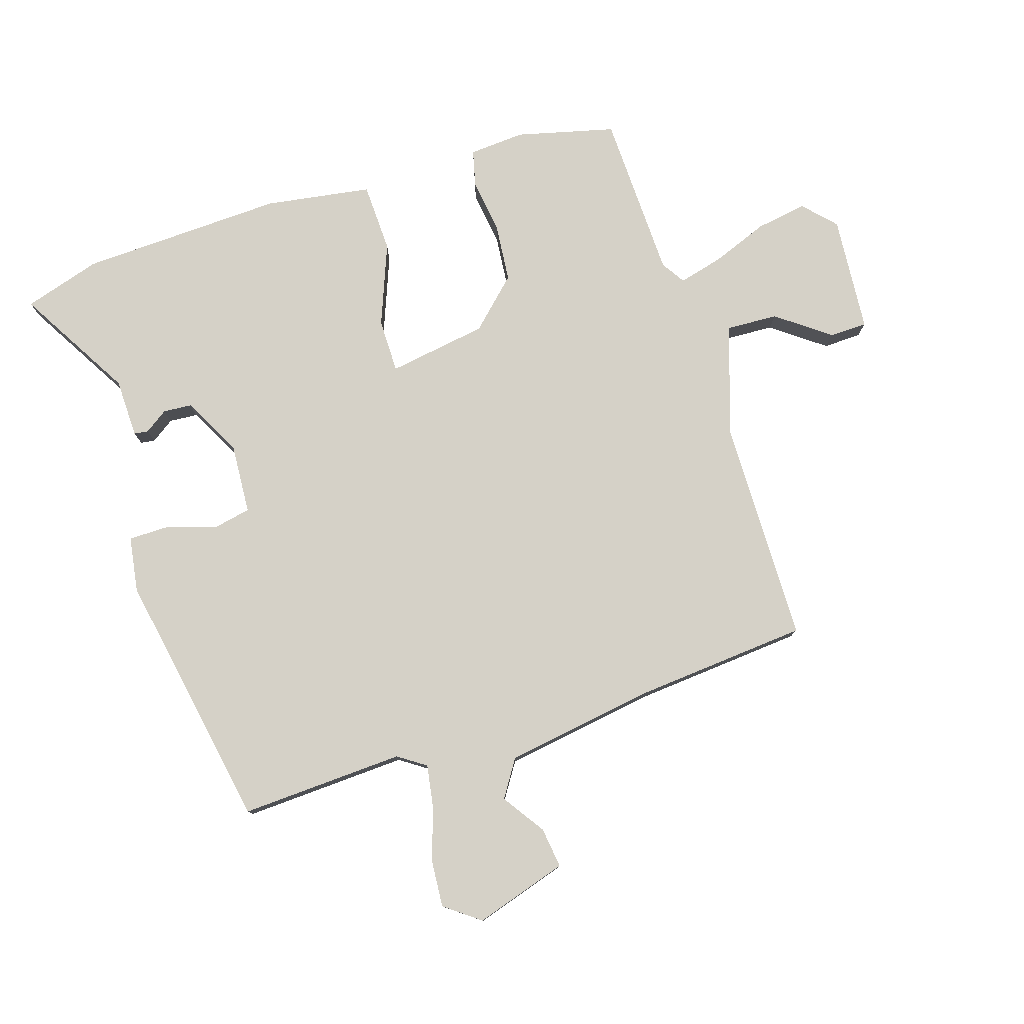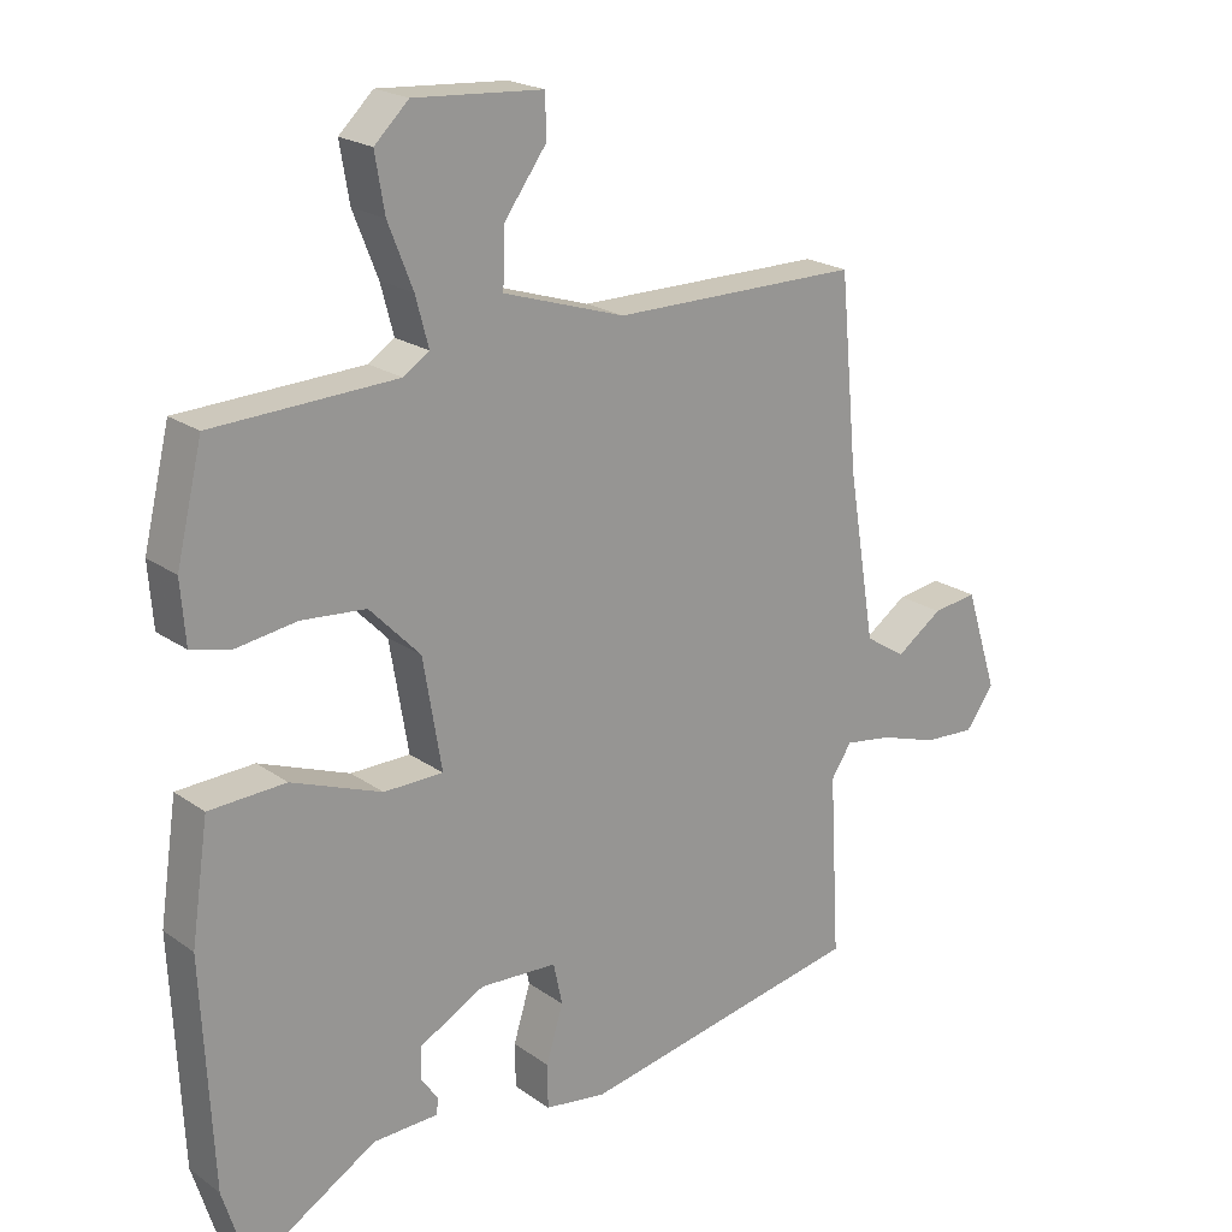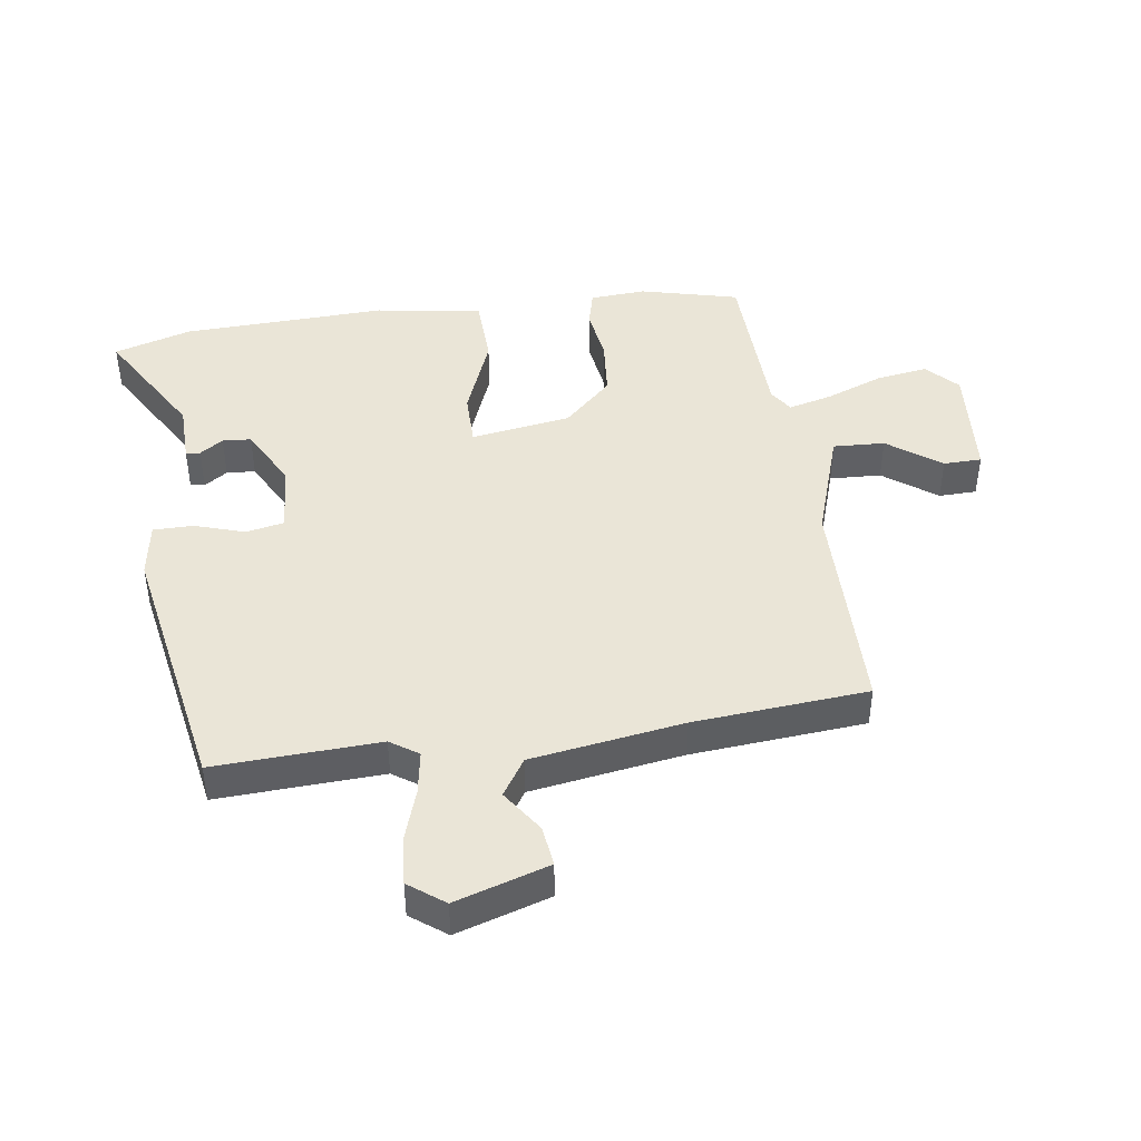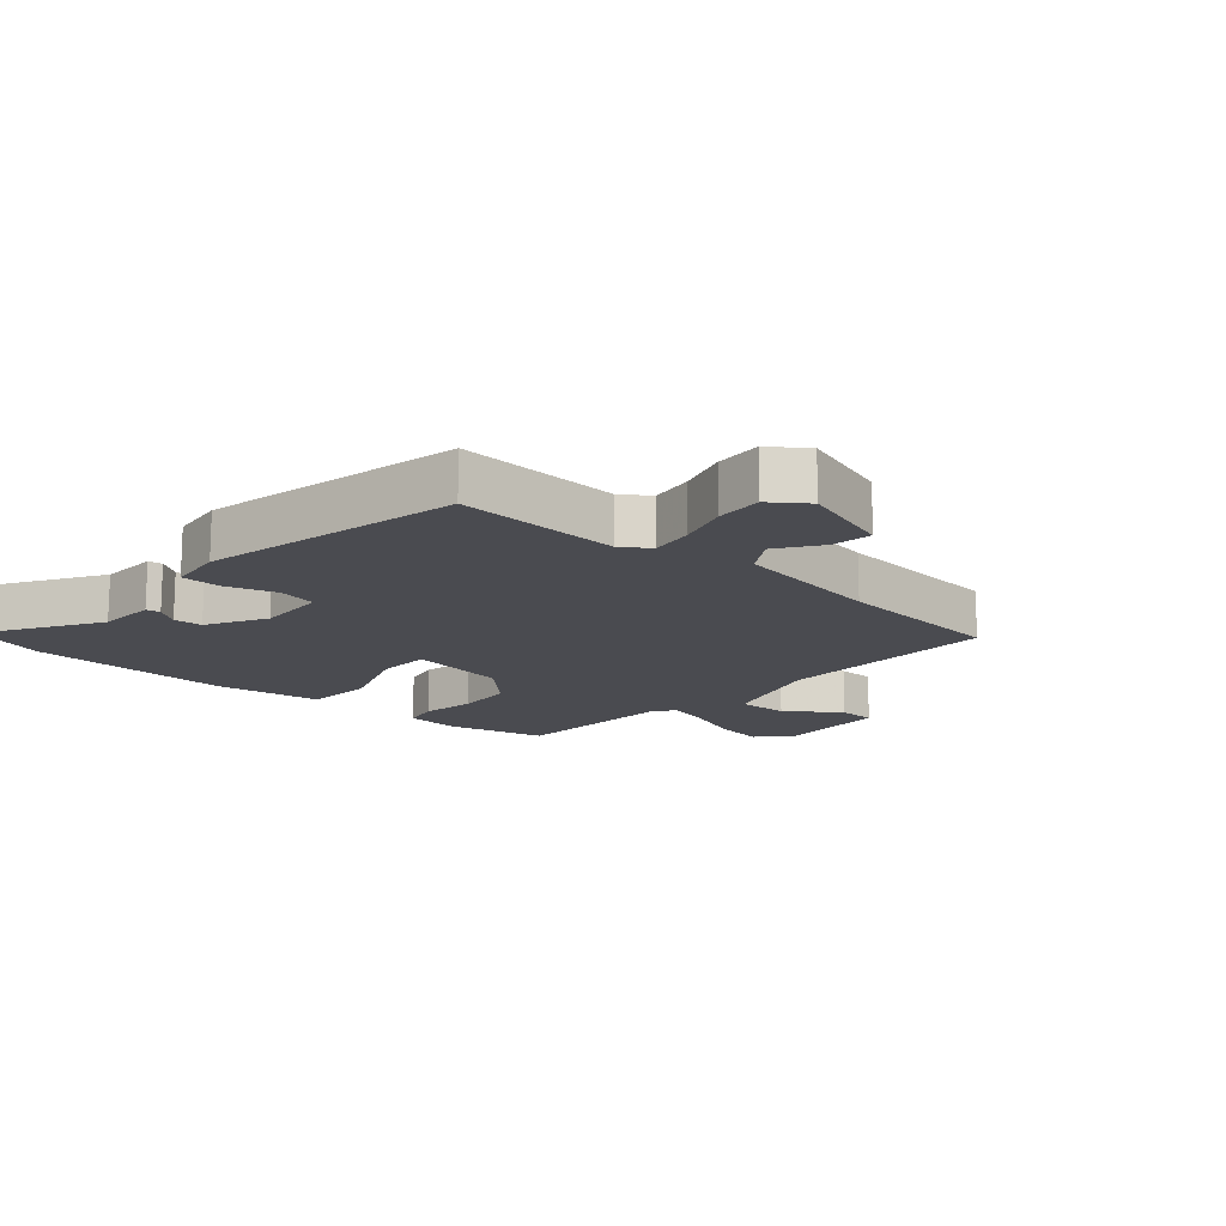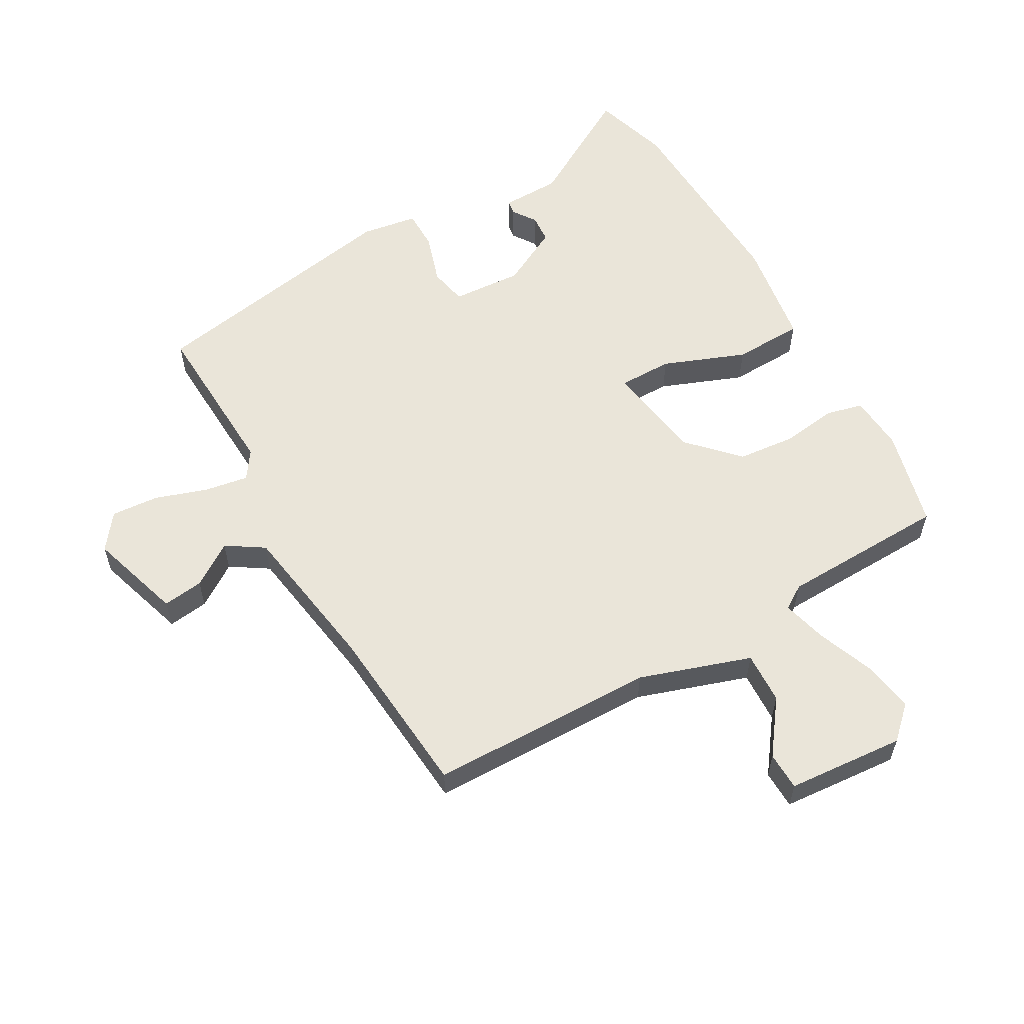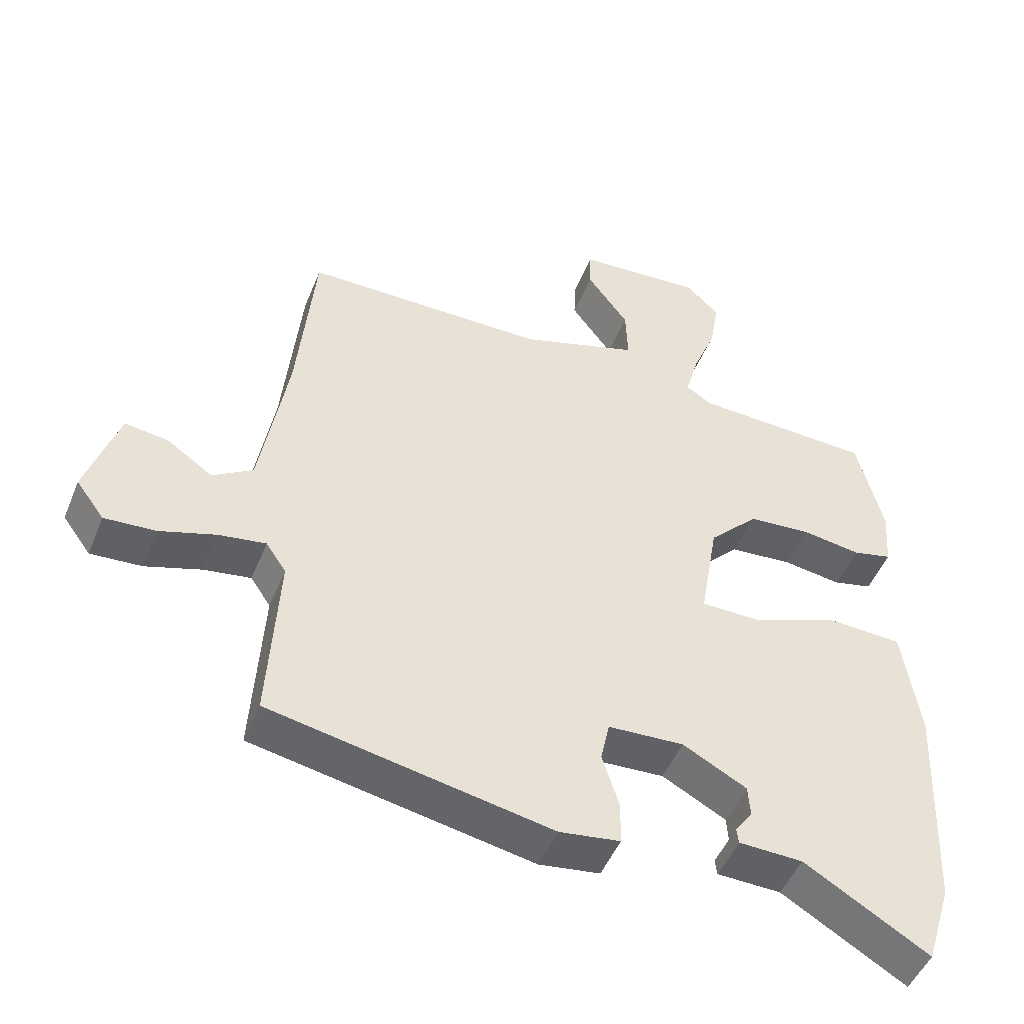
<metadata>
{"format":"obj","ext":"obj","renderer":"f3d","projection":"perspective","resolution":1024,"background":"white","views":[{"elev":78.7,"azim":-107.1,"up":"+Y"},{"elev":21.0,"azim":141.2,"up":"+Z"},{"elev":44.0,"azim":-97.6,"up":"+Y"},{"elev":-14.6,"azim":-131.7,"up":"+Y"},{"elev":57.9,"azim":-29.0,"up":"+Y"},{"elev":-49.0,"azim":-21.7,"up":"+Z"}]}
</metadata>
<code>
v -0.467 0.07 0.523
v -0.104 0.07 0.524
v 0.074 0.07 0.581
v 0.071 0.07 0.664
v 0.009 0.07 0.749
v 0.011 0.07 0.81
v 0.199 0.07 0.823
v 0.249 0.07 0.775
v 0.235 0.07 0.693
v 0.199 0.07 0.602
v 0.18 0.07 0.531
v 0.218 0.07 0.506
v 0.486 0.07 0.495
v 0.524 0.07 0.337
v 0.517 0.07 0.247
v 0.458 0.07 0.233
v 0.37 0.07 0.246
v 0.276 0.07 0.238
v 0.202 0.07 0.162
v 0.175 0.07 0.002
v 0.262 0.07 0.001
v 0.394 0.07 0.051
v 0.506 0.07 0.046
v 0.531 0.07 -0.125
v 0.515 0.07 -0.453
v 0.476 0.07 -0.577
v 0.292 0.07 -0.467
v 0.197 0.07 -0.464
v 0.194 0.07 -0.441
v 0.22 0.07 -0.404
v 0.217 0.07 -0.358
v 0.122 0.07 -0.307
v 0.009 0.07 -0.313
v -0.004 0.07 -0.374
v 0.021 0.07 -0.455
v 0.02 0.07 -0.519
v -0.07 0.07 -0.532
v -0.487 0.07 -0.452
v -0.472 0.07 -0.188
v -0.502 0.07 -0.143
v -0.572 0.07 -0.154
v -0.656 0.07 -0.181
v -0.732 0.07 -0.186
v -0.774 0.07 -0.129
v -0.726 0.07 0.02
v -0.661 0.07 0.011
v -0.593 0.07 -0.036
v -0.533 0.07 0.002
v -0.493 0.07 0.245
v -0.467 0 0.523
v -0.104 0 0.524
v 0.074 0 0.581
v 0.071 0 0.664
v 0.009 0 0.749
v 0.011 0 0.81
v 0.199 0 0.823
v 0.249 0 0.775
v 0.235 0 0.693
v 0.199 0 0.602
v 0.18 0 0.531
v 0.218 0 0.506
v 0.486 0 0.495
v 0.524 0 0.337
v 0.517 0 0.247
v 0.458 0 0.233
v 0.37 0 0.246
v 0.276 0 0.238
v 0.202 0 0.162
v 0.175 0 0.002
v 0.262 0 0.001
v 0.394 0 0.051
v 0.506 0 0.046
v 0.531 0 -0.125
v 0.515 0 -0.453
v 0.476 0 -0.577
v 0.292 0 -0.467
v 0.197 0 -0.464
v 0.194 0 -0.441
v 0.22 0 -0.404
v 0.217 0 -0.358
v 0.122 0 -0.307
v 0.009 0 -0.313
v -0.004 0 -0.374
v 0.021 0 -0.455
v 0.02 0 -0.519
v -0.07 0 -0.532
v -0.487 0 -0.452
v -0.472 0 -0.188
v -0.502 0 -0.143
v -0.572 0 -0.154
v -0.656 0 -0.181
v -0.732 0 -0.186
v -0.774 0 -0.129
v -0.726 0 0.02
v -0.661 0 0.011
v -0.593 0 -0.036
v -0.533 0 0.002
v -0.493 0 0.245
f 45 46 47
f 44 45 47
f 43 44 47
f 42 43 47
f 41 42 47
f 40 41 47 48
f 39 40 48 49
f 37 38 39
f 36 37 39
f 35 36 39
f 34 35 39
f 49 1 2
f 39 49 2
f 34 39 2
f 33 34 2
f 27 28 29 30
f 27 30 31
f 26 27 31
f 25 26 31
f 24 25 31
f 23 24 31
f 22 23 31
f 21 22 31
f 20 21 31 32
f 15 16 17
f 14 15 17
f 13 14 17
f 12 13 17
f 11 12 17 18
f 8 9 10
f 7 8 10
f 6 7 10
f 5 6 10
f 4 5 10
f 3 4 10 11
f 2 3 11
f 33 2 11
f 32 33 11
f 20 32 11
f 19 20 11
f 11 18 19
f 96 95 94
f 96 94 93
f 96 93 92
f 96 92 91
f 96 91 90
f 97 96 90 89
f 98 97 89 88
f 88 87 86
f 88 86 85
f 88 85 84
f 88 84 83
f 51 50 98
f 51 98 88
f 51 88 83
f 51 83 82
f 79 78 77 76
f 80 79 76
f 80 76 75
f 80 75 74
f 80 74 73
f 80 73 72
f 80 72 71
f 80 71 70
f 81 80 70 69
f 66 65 64
f 66 64 63
f 66 63 62
f 66 62 61
f 67 66 61 60
f 59 58 57
f 59 57 56
f 59 56 55
f 59 55 54
f 59 54 53
f 60 59 53 52
f 60 52 51
f 60 51 82
f 60 82 81
f 60 81 69
f 60 69 68
f 68 67 60
f 1 50 51 2
f 2 51 52 3
f 3 52 53 4
f 4 53 54 5
f 5 54 55 6
f 6 55 56 7
f 7 56 57 8
f 8 57 58 9
f 9 58 59 10
f 10 59 60 11
f 11 60 61 12
f 12 61 62 13
f 13 62 63 14
f 14 63 64 15
f 15 64 65 16
f 16 65 66 17
f 17 66 67 18
f 18 67 68 19
f 19 68 69 20
f 20 69 70 21
f 21 70 71 22
f 22 71 72 23
f 23 72 73 24
f 24 73 74 25
f 25 74 75 26
f 26 75 76 27
f 27 76 77 28
f 28 77 78 29
f 29 78 79 30
f 30 79 80 31
f 31 80 81 32
f 32 81 82 33
f 33 82 83 34
f 34 83 84 35
f 35 84 85 36
f 36 85 86 37
f 37 86 87 38
f 38 87 88 39
f 39 88 89 40
f 40 89 90 41
f 41 90 91 42
f 42 91 92 43
f 43 92 93 44
f 44 93 94 45
f 45 94 95 46
f 46 95 96 47
f 47 96 97 48
f 48 97 98 49
f 49 98 50 1

</code>
